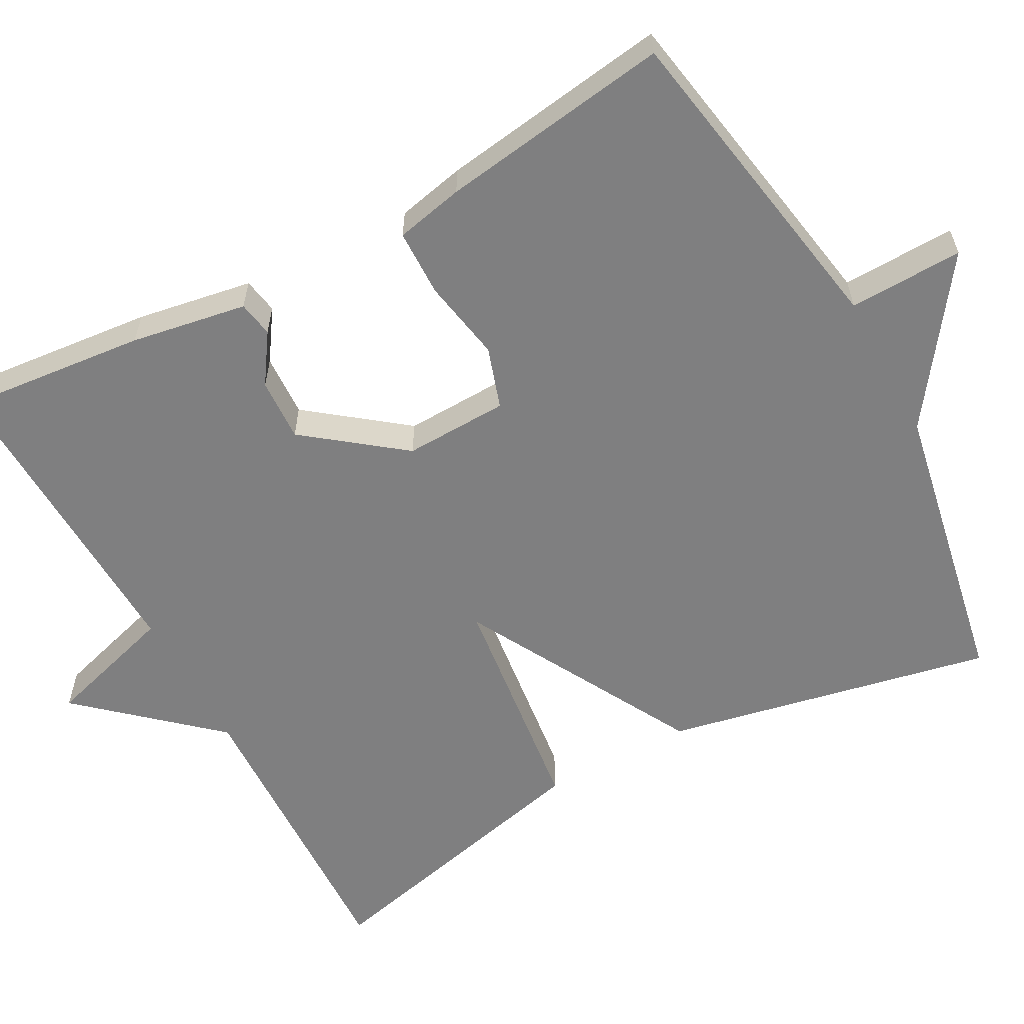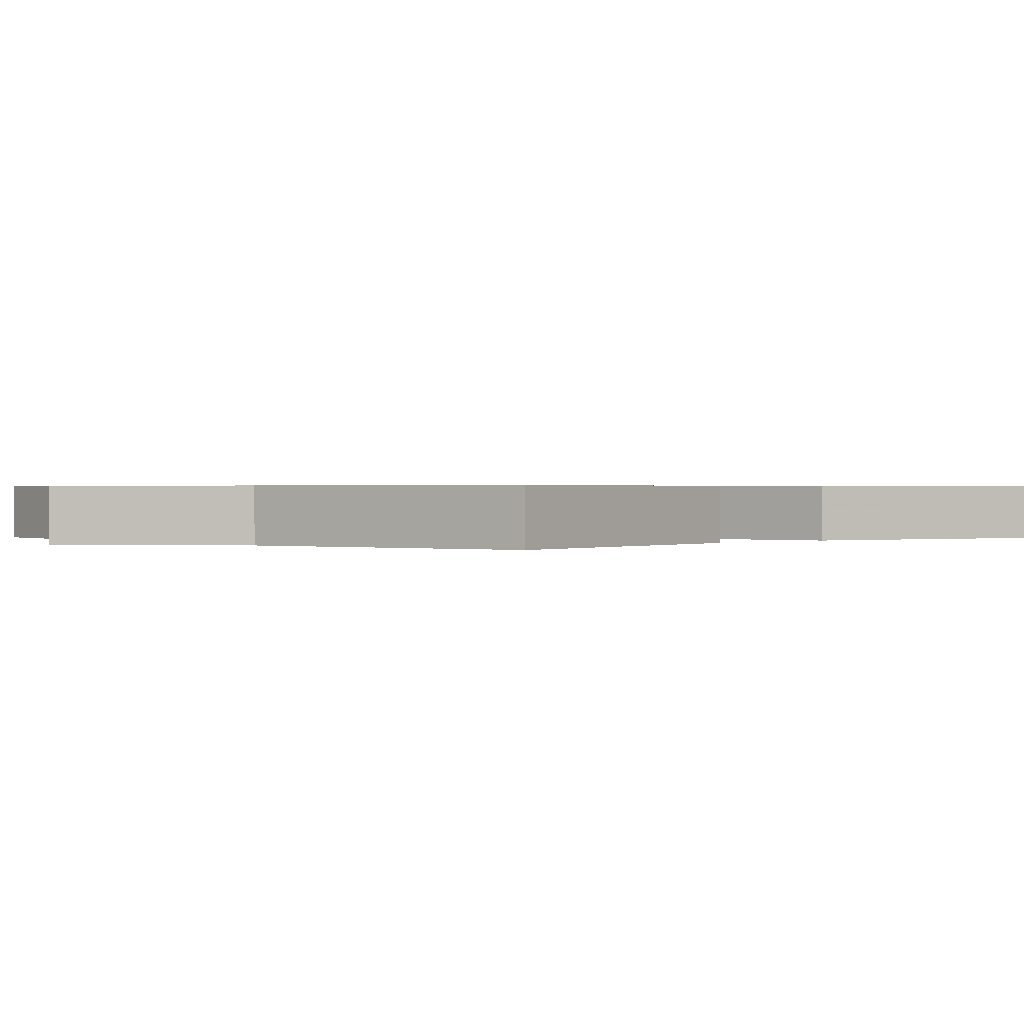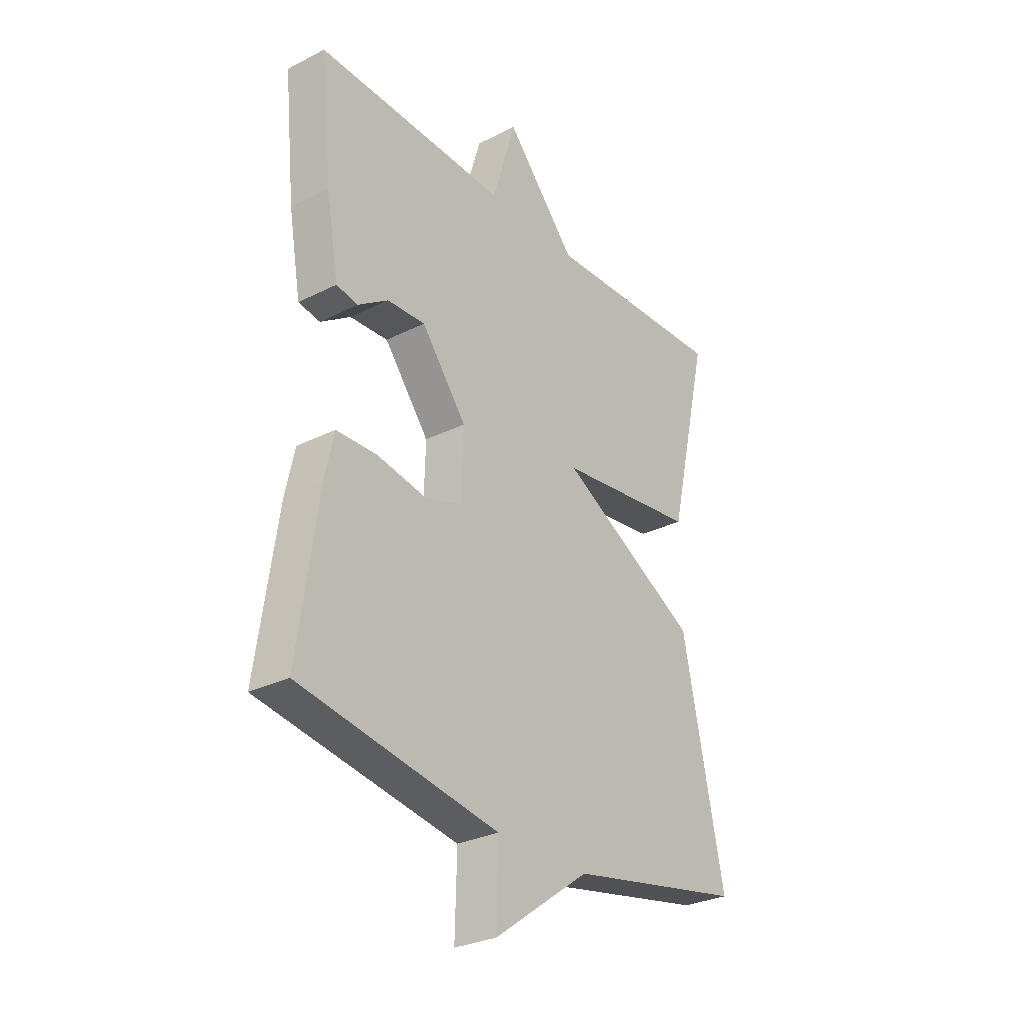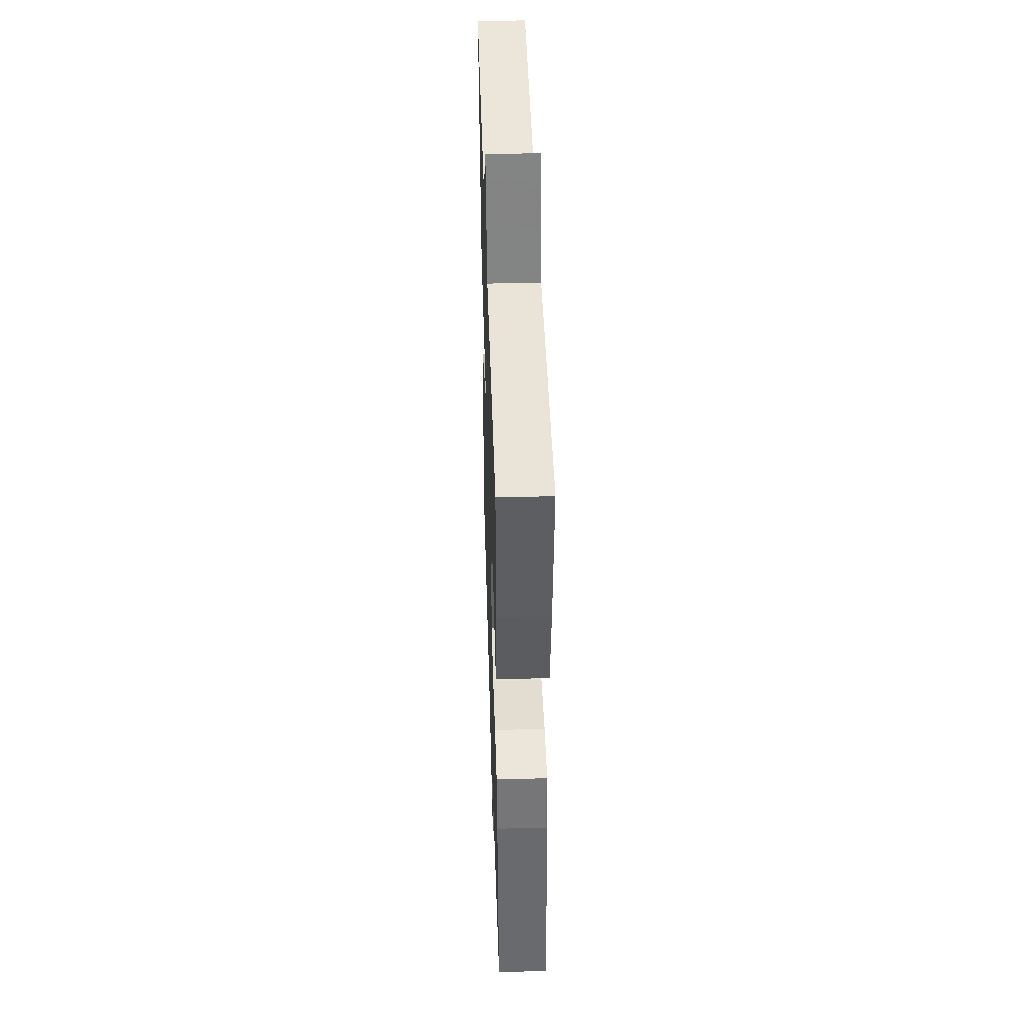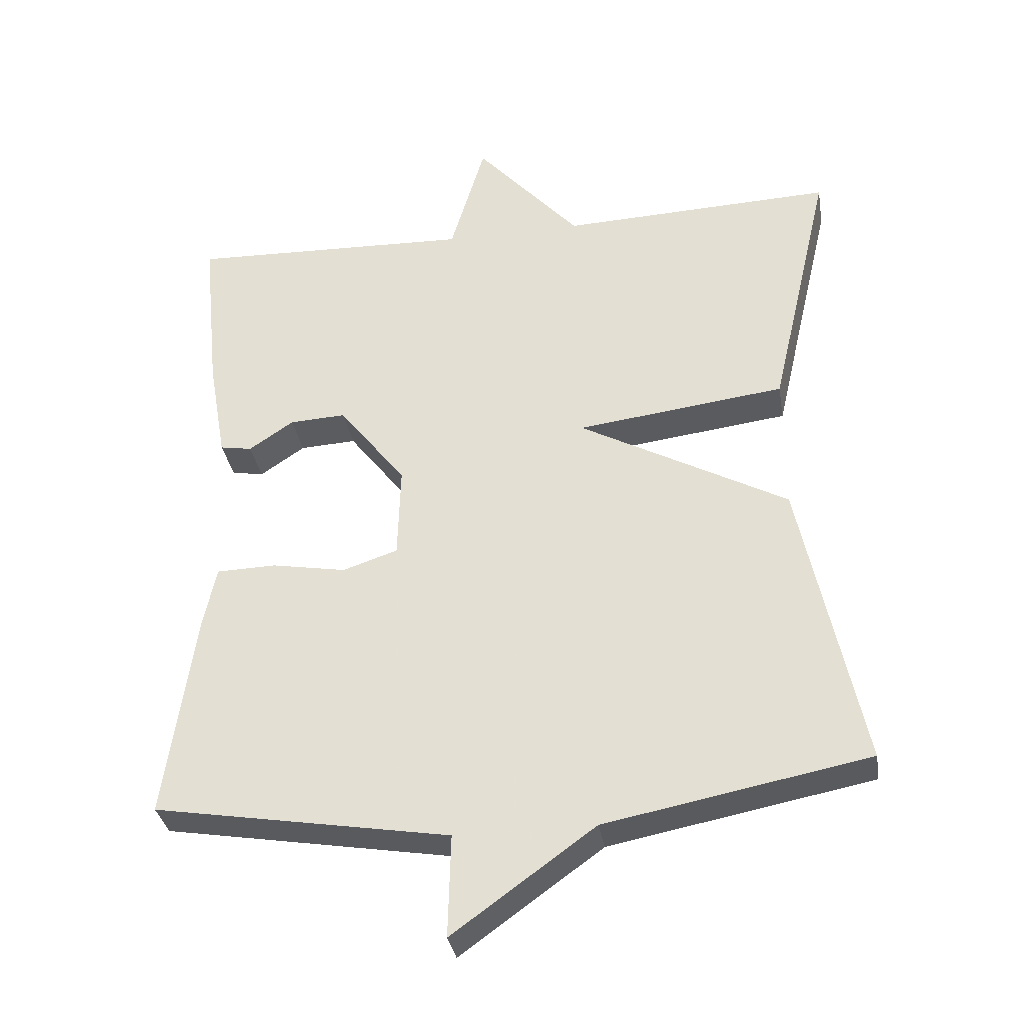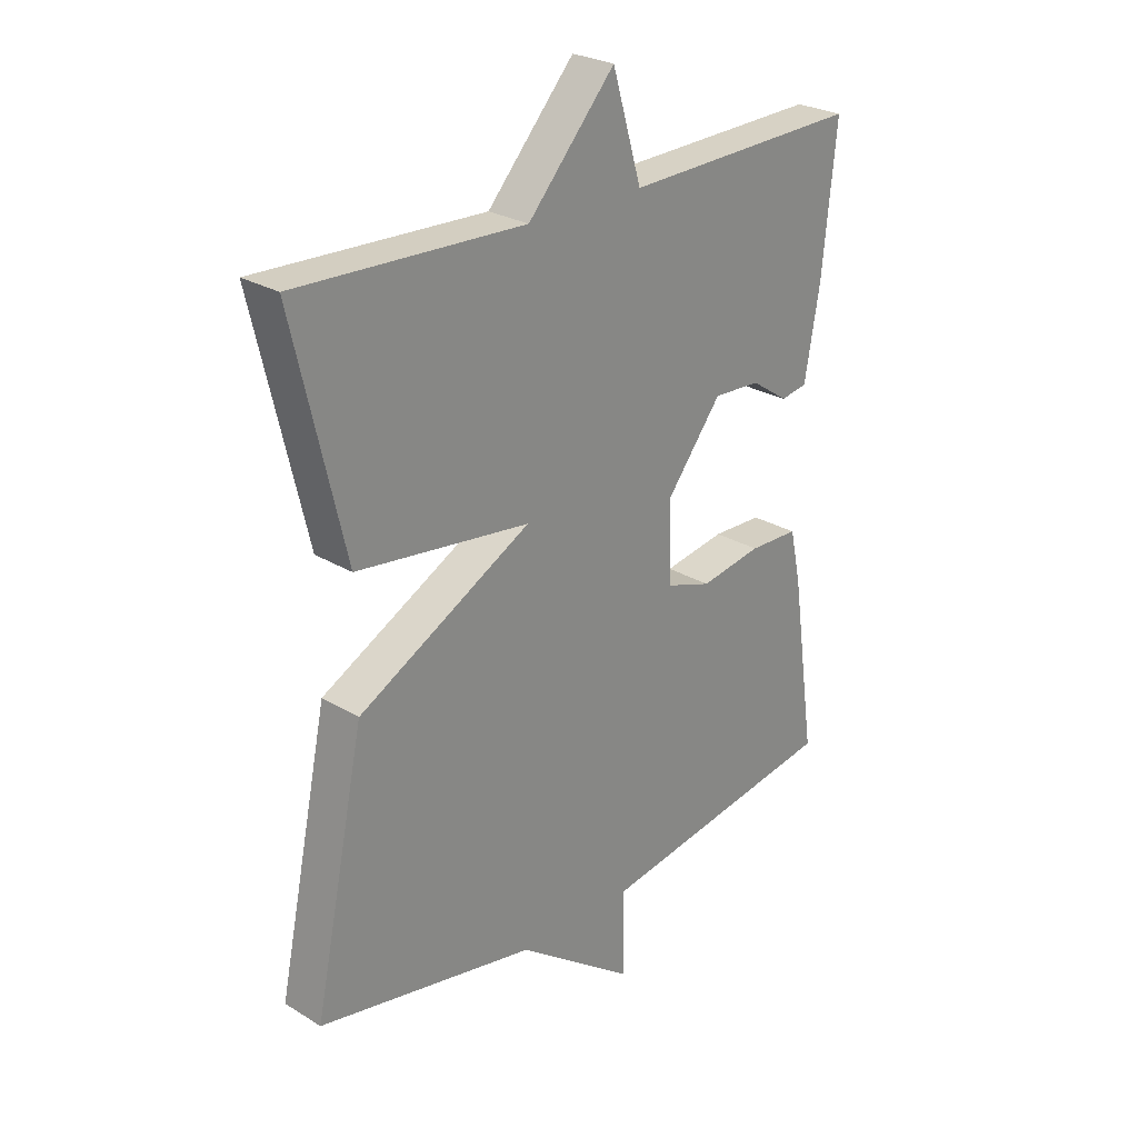
<metadata>
{"format":"obj","ext":"obj","renderer":"f3d","projection":"perspective","resolution":1024,"background":"white","views":[{"elev":-59.7,"azim":118.6,"up":"+Y"},{"elev":0.5,"azim":-134.3,"up":"+Y"},{"elev":-29.2,"azim":126.9,"up":"+Z"},{"elev":45.4,"azim":88.2,"up":"+Z"},{"elev":-33.6,"azim":-170.6,"up":"+Z"},{"elev":26.2,"azim":-46.2,"up":"+Z"}]}
</metadata>
<code>
v -0.5 0.07 0.5
v -0.107 0.07 0.486
v 0.043 0.07 0.655
v 0.093 0.07 0.486
v 0.5 0.07 0.5
v 0.476 0.07 0.263
v 0.45 0.07 0.114
v 0.404 0.07 0.106
v 0.34 0.07 0.149
v 0.259 0.07 0.153
v 0.163 0.07 0.029
v 0.167 0.07 -0.105
v 0.246 0.07 -0.131
v 0.352 0.07 -0.112
v 0.438 0.07 -0.114
v 0.457 0.07 -0.202
v 0.5 0.07 -0.5
v 0.077 0.07 -0.572
v 0.081 0.07 -0.719
v -0.123 0.07 -0.572
v -0.5 0.07 -0.5
v -0.412 0.07 -0.078
v -0.113 0.07 0.085
v -0.412 0.07 0.122
v -0.5 0 0.5
v -0.107 0 0.486
v 0.043 0 0.655
v 0.093 0 0.486
v 0.5 0 0.5
v 0.476 0 0.263
v 0.45 0 0.114
v 0.404 0 0.106
v 0.34 0 0.149
v 0.259 0 0.153
v 0.163 0 0.029
v 0.167 0 -0.105
v 0.246 0 -0.131
v 0.352 0 -0.112
v 0.438 0 -0.114
v 0.457 0 -0.202
v 0.5 0 -0.5
v 0.077 0 -0.572
v 0.081 0 -0.719
v -0.123 0 -0.572
v -0.5 0 -0.5
v -0.412 0 -0.078
v -0.113 0 0.085
v -0.412 0 0.122
f 23 24 1 2
f 20 21 22 23
f 18 19 20 23
f 2 3 4
f 23 2 4
f 18 23 4
f 16 17 18
f 15 16 18
f 14 15 18
f 13 14 18
f 12 13 18
f 11 12 18 4
f 10 11 4 5
f 9 10 5 6
f 6 7 8 9
f 26 25 48 47
f 47 46 45 44
f 47 44 43 42
f 28 27 26
f 28 26 47
f 28 47 42
f 42 41 40
f 42 40 39
f 42 39 38
f 42 38 37
f 42 37 36
f 28 42 36 35
f 29 28 35 34
f 30 29 34 33
f 33 32 31 30
f 1 25 26 2
f 2 26 27 3
f 3 27 28 4
f 4 28 29 5
f 5 29 30 6
f 6 30 31 7
f 7 31 32 8
f 8 32 33 9
f 9 33 34 10
f 10 34 35 11
f 11 35 36 12
f 12 36 37 13
f 13 37 38 14
f 14 38 39 15
f 15 39 40 16
f 16 40 41 17
f 17 41 42 18
f 18 42 43 19
f 19 43 44 20
f 20 44 45 21
f 21 45 46 22
f 22 46 47 23
f 23 47 48 24
f 24 48 25 1

</code>
